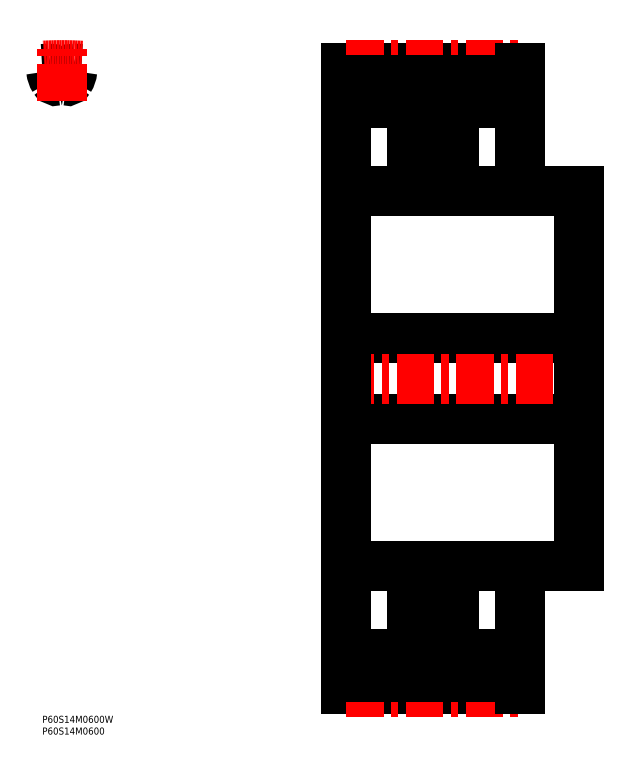
<metadata>
{"format":"dxf","ext":"dxf","renderer":"ezdxf+matplotlib","layout":"modelspace","background":"white","min_lineweight":24,"dpi":150}
</metadata>
<code>
0
SECTION
2
ENTITIES
0
INSERT
8
MSM_CONTINUOUS
2
*U17
10
0
20
0
30
0
0
INSERT
8
MSM_CONTINUOUS
2
*U18
10
0
20
0
30
0
0
ARC
8
MSM_CONTINUOUS
10
8.317
20
261.9
30
0
40
9.1
50
76.5
51
103.5
0
ARC
8
MSM_CONTINUOUS
10
5.958
20
271.8
30
0
40
1
50
211.5
51
283.5
0
ARC
8
MSM_CONTINUOUS
10
12.87
20
276
30
0
40
9.1
50
186.3
51
211.5
0
ARC
8
MSM_CONTINUOUS
10
2.828
20
274.9
30
0
40
1
50
6.337
51
92.4
0
ARC
8
MSM_CONTINUOUS
10
13.8
20
274.9
30
0
40
1
50
87.6
51
173.7
0
ARC
8
MSM_CONTINUOUS
10
3.767
20
276
30
0
40
9.1
50
328.5
51
353.7
0
ARC
8
MSM_CONTINUOUS
10
10.67
20
271.8
30
0
40
1
50
256.5
51
328.5
0
LINE
8
MSM_CONTINUOUS
10
129.6
20
126.4
30
0
11
228.6
21
126.4
31
0
0
LINE
8
MSM_CONTINUOUS
10
228.6
20
160.9
30
0
11
129.6
21
160.9
31
0
0
LINE
8
MSM_CONTINUOUS
10
129.6
20
63.69
30
0
11
157.6
21
63.69
31
0
0
LINE
8
MSM_CONTINUOUS
10
157.6
20
223.7
30
0
11
129.6
21
223.7
31
0
0
LINE
8
MSM_CONTINUOUS
10
175.6
20
26.19
30
0
11
203.6
21
26.19
31
0
0
LINE
8
MSM_CONTINUOUS
10
203.6
20
261.2
30
0
11
175.6
21
261.2
31
0
0
LINE
8
MSM_CONTINUOUS
10
129.6
20
26.19
30
0
11
157.6
21
26.19
31
0
0
LINE
8
MSM_CONTINUOUS
10
157.6
20
261.2
30
0
11
129.6
21
261.2
31
0
0
LINE
8
MSM_CENTER
10
125.7
20
143.7
30
0
11
232.5
21
143.7
31
0
0
LINE
8
MSM_CONTINUOUS
10
129.6
20
11.39
30
0
11
203.6
21
11.39
31
0
0
LINE
8
MSM_CONTINUOUS
10
203.6
20
276
30
0
11
129.6
21
276
31
0
0
LINE
8
MSM_CONTINUOUS
10
175.6
20
63.69
30
0
11
228.6
21
63.69
31
0
0
LINE
8
MSM_CONTINUOUS
10
228.6
20
223.7
30
0
11
175.6
21
223.7
31
0
0
LINE
8
MSM_CONTINUOUS
10
129.6
20
276
30
0
11
129.6
21
11.39
31
0
0
ARC
8
MSM_CONTINUOUS
10
8.317
20
143.7
30
0
40
132.3
50
86.4
51
87.6
0
ARC
8
MSM_CONTINUOUS
10
8.317
20
143.7
30
0
40
132.3
50
92.4
51
93.6
0
ARC
8
MSM_CENTER
10
8.317
20
143.7
30
0
40
133.7
50
86.4
51
93.6
0
LINE
8
MSM_CENTER
10
8.317
20
262
30
0
11
8.317
21
286.4
31
0
0
LINE
8
MSM_CENTER
10
129.6
20
10
30
0
11
203.6
21
10
31
0
0
LINE
8
MSM_CONTINUOUS
10
203.6
20
63.69
30
0
11
203.6
21
11.39
31
0
0
LINE
8
MSM_CONTINUOUS
10
228.6
20
223.7
30
0
11
228.6
21
63.69
31
0
0
LINE
8
MSM_CONTINUOUS
10
175.6
20
63.69
30
0
11
175.6
21
26.19
31
0
0
LINE
8
MSM_CONTINUOUS
10
157.6
20
63.69
30
0
11
157.6
21
26.19
31
0
0
LINE
8
MSM_CENTER
10
129.6
20
277.4
30
0
11
203.6
21
277.4
31
0
0
LINE
8
MSM_CONTINUOUS
10
203.6
20
276
30
0
11
203.6
21
223.7
31
0
0
LINE
8
MSM_CONTINUOUS
10
175.6
20
261.2
30
0
11
175.6
21
223.7
31
0
0
LINE
8
MSM_CONTINUOUS
10
157.6
20
261.2
30
0
11
157.6
21
223.7
31
0
0
LINE
8
MSM_CONTINUOUS
10
203.6
20
271
30
0
11
129.6
21
271
31
0
0
LINE
8
MSM_CONTINUOUS
10
203.6
20
16.34
30
0
11
129.6
21
16.34
31
0
0
ENDSEC
0
EOF

</code>
